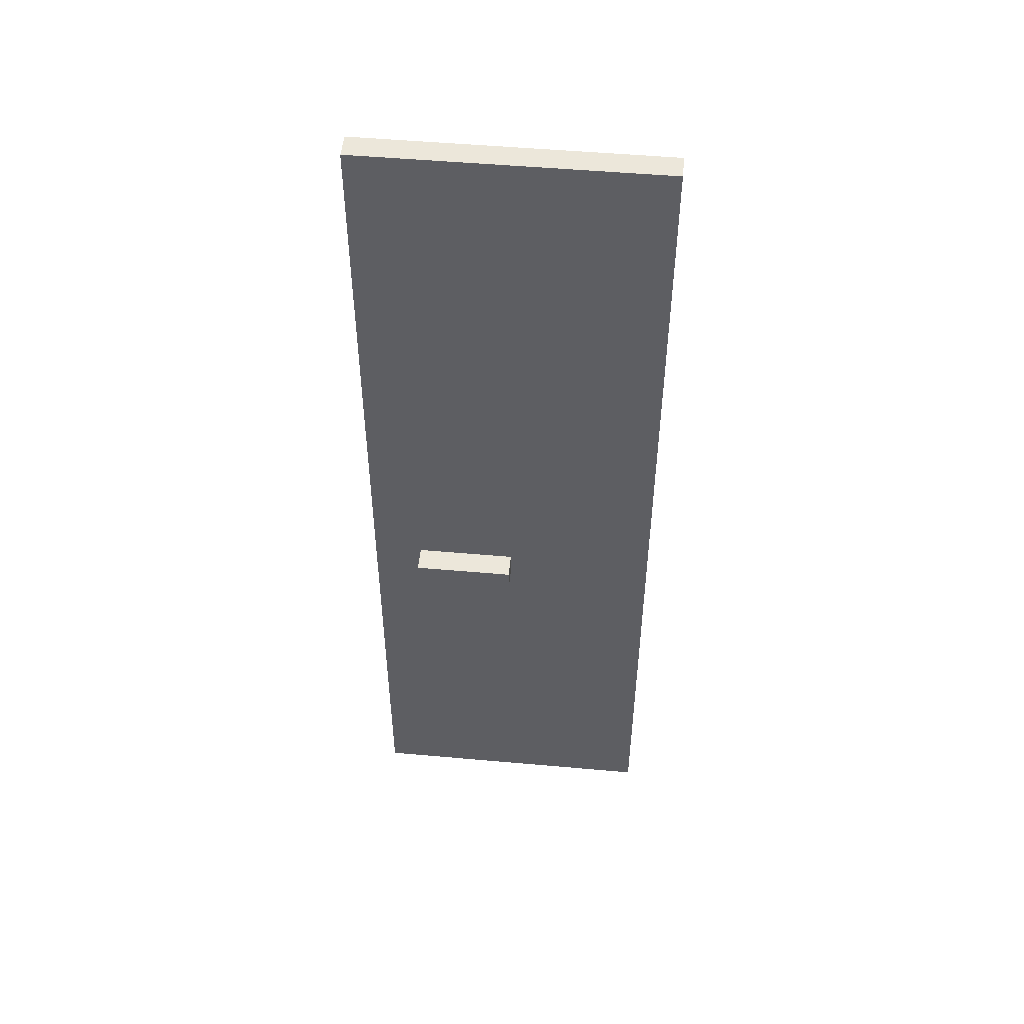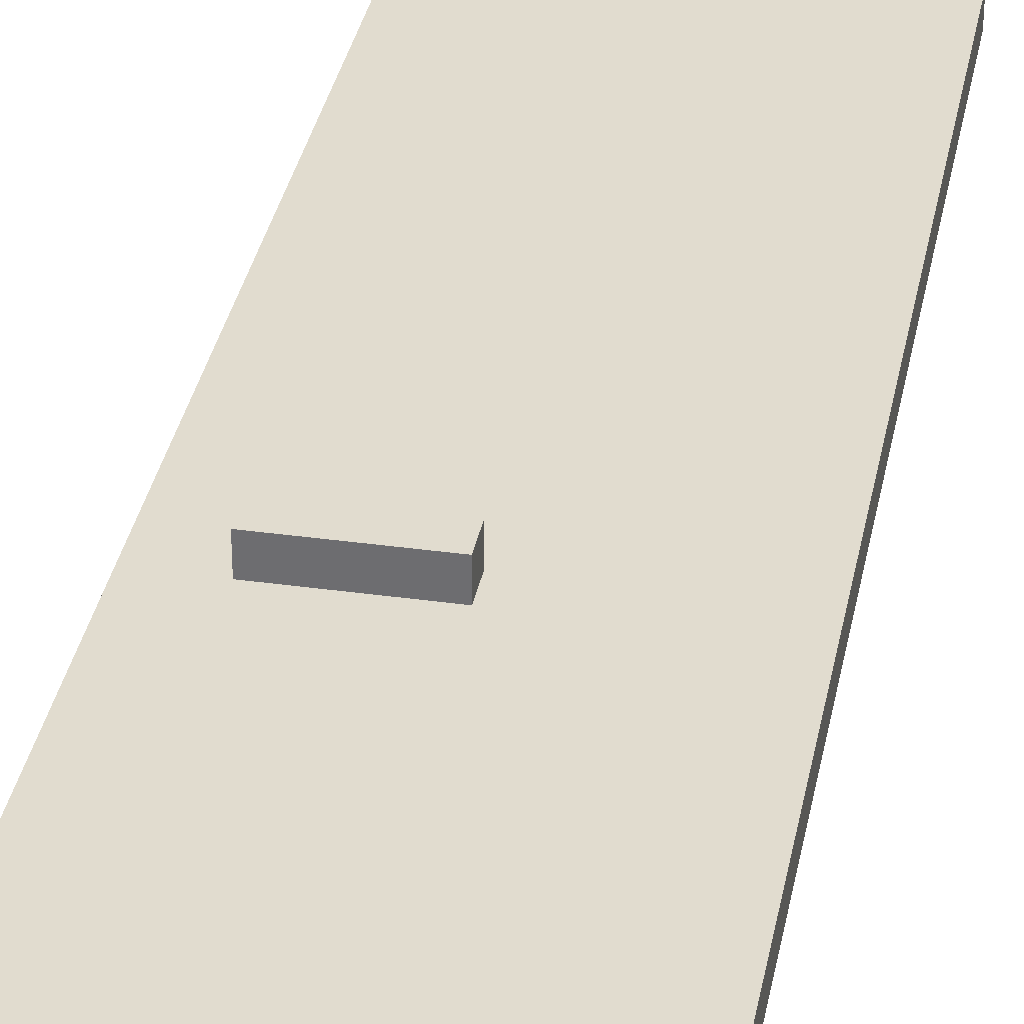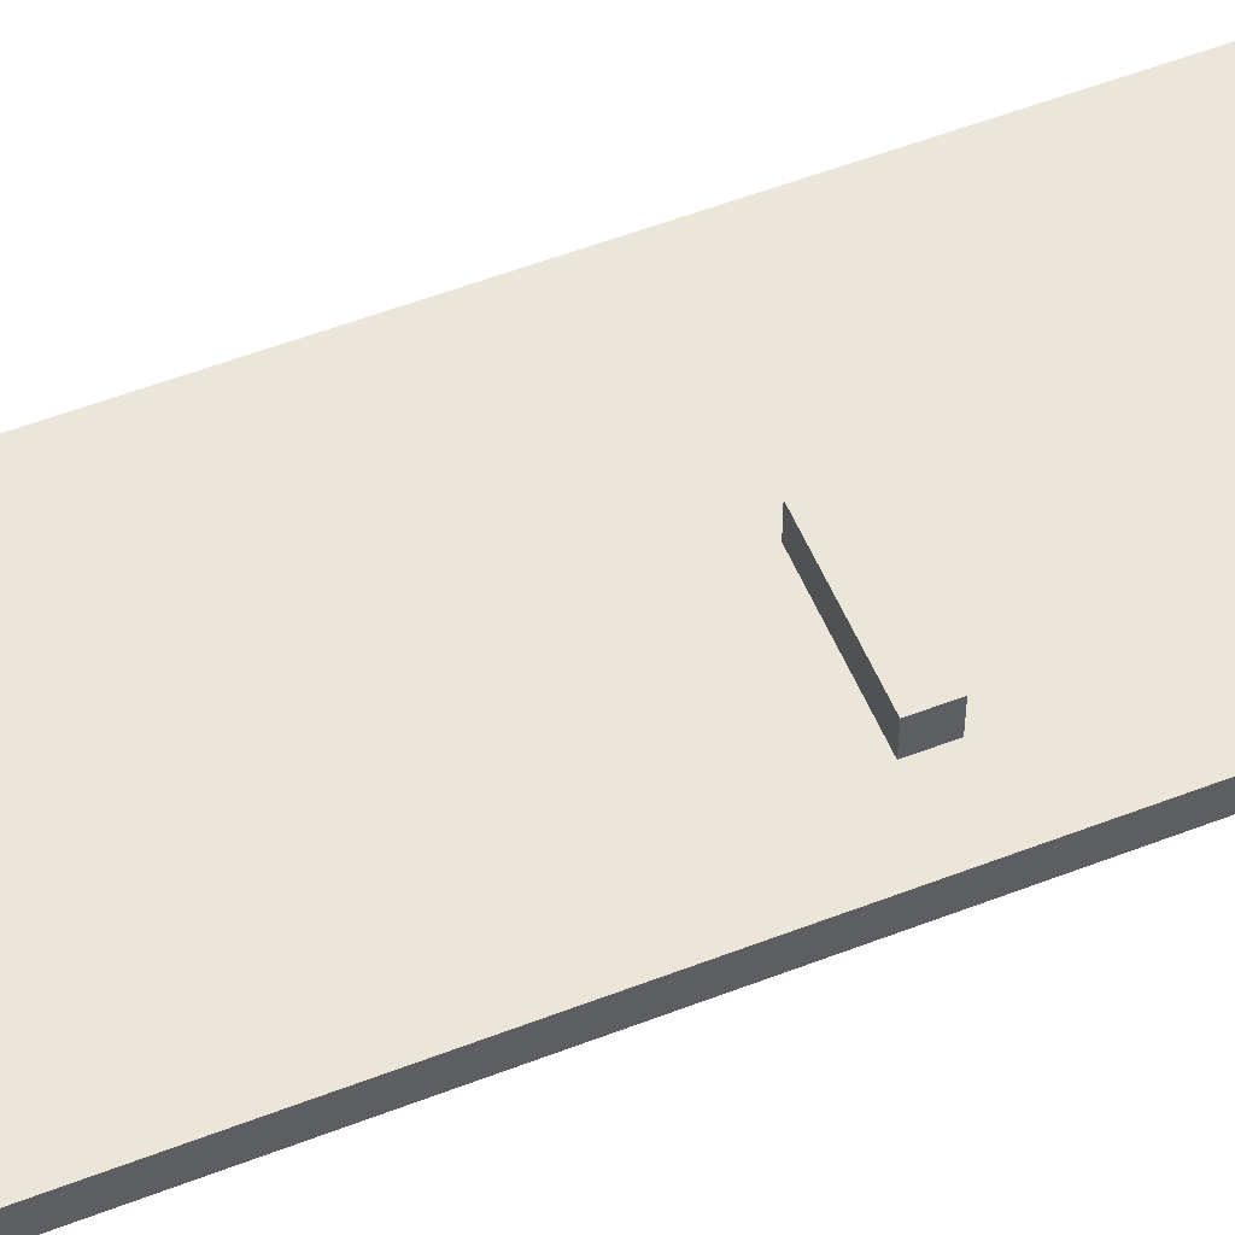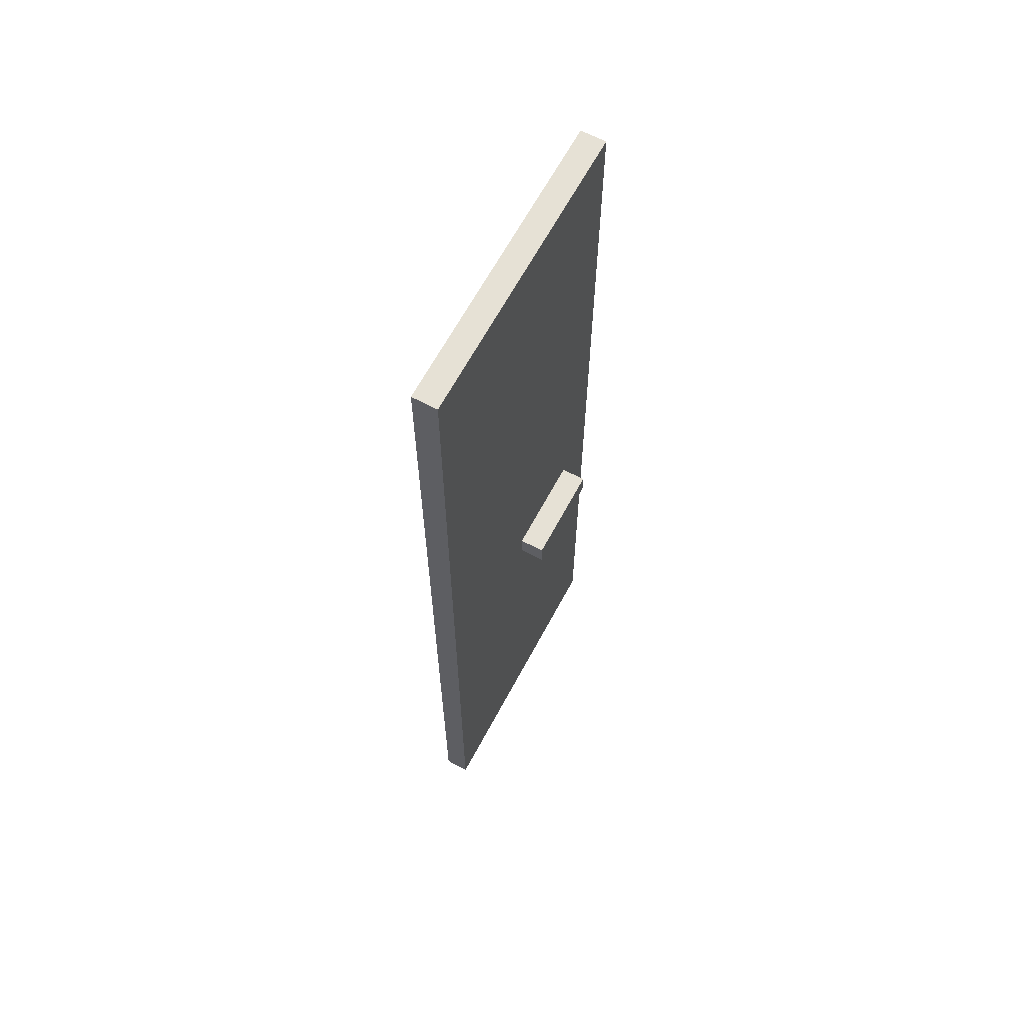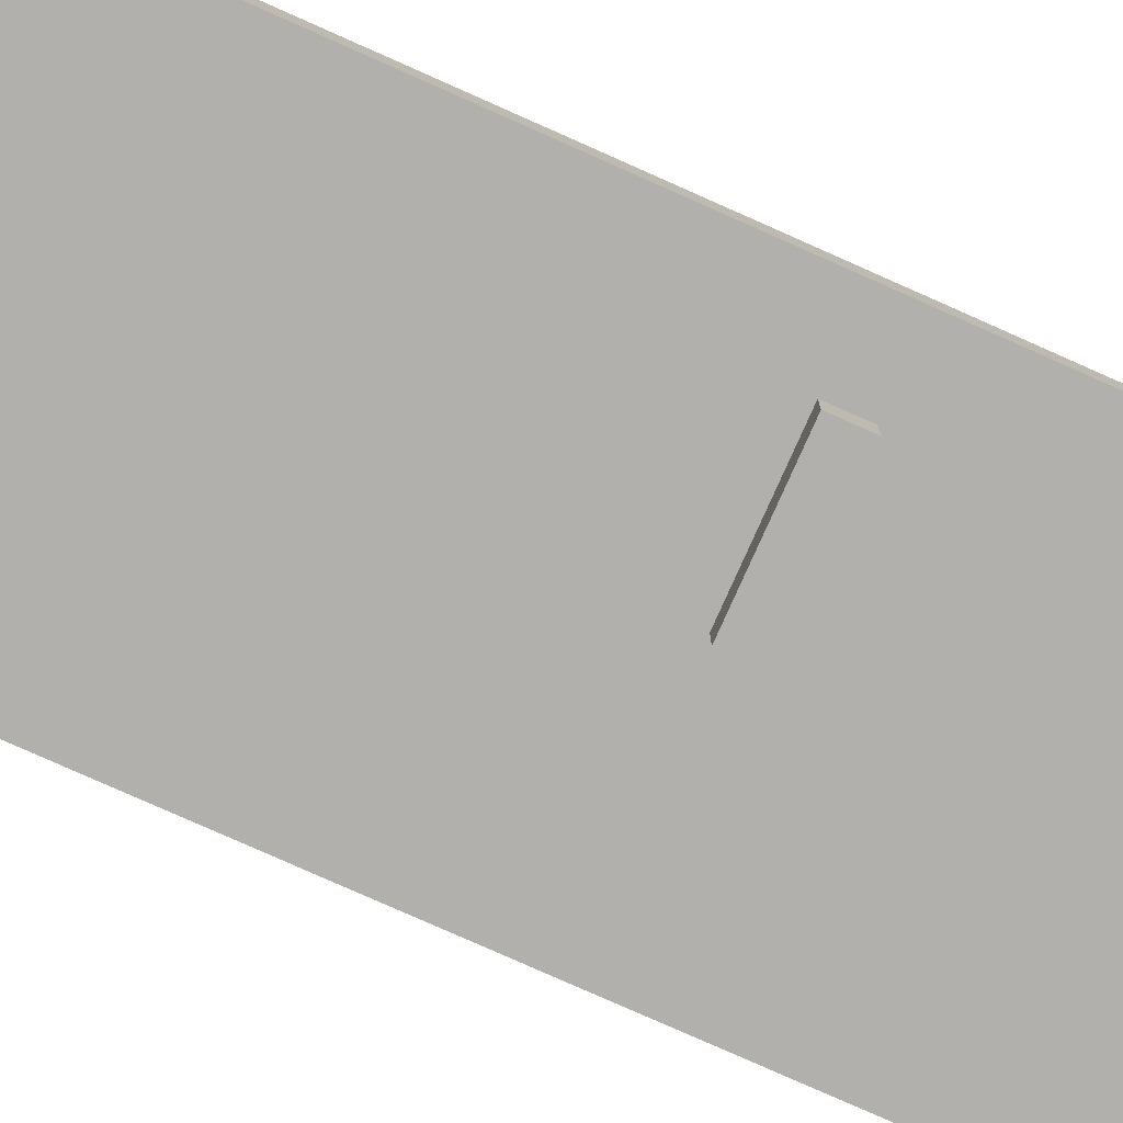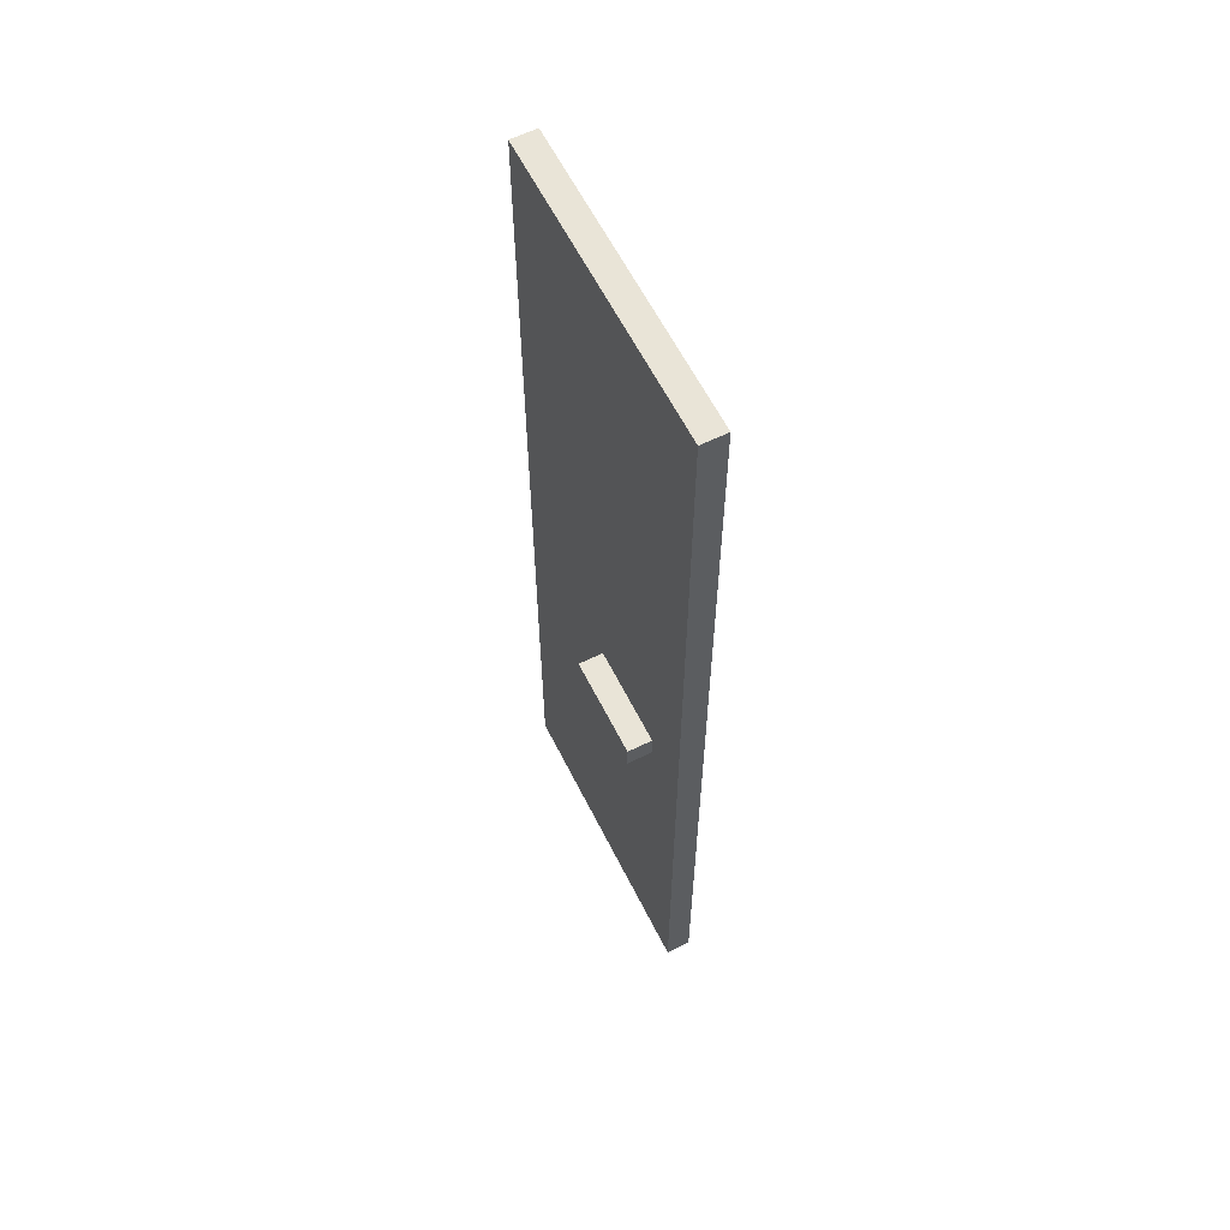
<metadata>
{"format":"obj","ext":"obj","renderer":"f3d","projection":"perspective","resolution":1024,"background":"white","views":[{"elev":50.3,"azim":5.6,"up":"+Y"},{"elev":34.2,"azim":10.7,"up":"+Z"},{"elev":54.5,"azim":-112.3,"up":"+Z"},{"elev":64.8,"azim":118.2,"up":"+Y"},{"elev":-78.6,"azim":-114.0,"up":"+Z"},{"elev":61.0,"azim":-116.6,"up":"+Y"}]}
</metadata>
<code>
o
v -2.235e-08 0 -0.6
v -2.235e-08 0 -0.7
v -2.235e-08 0.6 -0.6
v -2.235e-08 0.6 -0.7
v -2.235e-08 3.9 -0.6
v -2.235e-08 3.9 -0.7
v 0.2 1.6 -0.5
v 0.2 1.6 -0.6
v 0.2 1.6 -0.7
v 0.2 1.6 -0.8
v 0.2 1.7 -0.5
v 0.2 1.7 -0.6
v 0.2 1.7 -0.7
v 0.2 1.7 -0.8
v 0.6 1.6 -0.5
v 0.6 1.6 -0.6
v 0.6 1.6 -0.7
v 0.6 1.6 -0.8
v 0.6 1.7 -0.5
v 0.6 1.7 -0.6
v 0.6 1.7 -0.7
v 0.6 1.7 -0.8
v 1.2 0 -0.6
v 1.2 0 -0.7
v 1.2 0.6 -0.6
v 1.2 0.6 -0.7
v 1.2 3.9 -0.6
v 1.2 3.9 -0.7
v 0.2 1.6 -0.5
v 0.2 1.7 -0.5
v 0.6 1.6 -0.5
v 0.6 1.7 -0.5
v -2.235e-08 0 -0.6
v -2.235e-08 0.6 -0.6
v -2.235e-08 3.9 -0.6
v 0.1 0 -0.6
v 0.1 0.6 -0.6
v 0.1 3.9 -0.6
v 0.2 1.6 -0.6
v 0.2 1.7 -0.6
v 0.6 1.6 -0.6
v 0.6 1.7 -0.6
v 1.2 0 -0.6
v 1.2 0.6 -0.6
v 1.2 3.9 -0.6
v -2.235e-08 0 -0.7
v -2.235e-08 0.6 -0.7
v -2.235e-08 3.9 -0.7
v 0.1 0 -0.7
v 0.1 0.6 -0.7
v 0.1 3.9 -0.7
v 0.2 1.6 -0.7
v 0.2 1.7 -0.7
v 0.6 1.6 -0.7
v 0.6 1.7 -0.7
v 1.2 0 -0.7
v 1.2 0.6 -0.7
v 1.2 3.9 -0.7
v 0.2 1.6 -0.8
v 0.2 1.7 -0.8
v 0.6 1.6 -0.8
v 0.6 1.7 -0.8
v -2.235e-08 0 -0.6
v 0.1 0 -0.6
v 1.2 0 -0.6
v -2.235e-08 0 -0.7
v 0.1 0 -0.7
v 1.2 0 -0.7
v 0.2 1.6 -0.5
v 0.6 1.6 -0.5
v 0.2 1.6 -0.6
v 0.6 1.6 -0.6
v 0.2 1.6 -0.7
v 0.6 1.6 -0.7
v 0.2 1.6 -0.8
v 0.6 1.6 -0.8
v 0.2 1.7 -0.5
v 0.6 1.7 -0.5
v 0.2 1.7 -0.6
v 0.6 1.7 -0.6
v 0.2 1.7 -0.7
v 0.6 1.7 -0.7
v 0.2 1.7 -0.8
v 0.6 1.7 -0.8
v -2.235e-08 3.9 -0.6
v 0.1 3.9 -0.6
v 1.2 3.9 -0.6
v -2.235e-08 3.9 -0.7
v 0.1 3.9 -0.7
v 1.2 3.9 -0.7
f 3 2 1
f 4 2 3
f 5 4 3
f 6 4 5
f 11 8 7
f 12 8 11
f 13 10 9
f 14 10 13
f 15 16 19
f 19 16 20
f 17 18 21
f 21 18 22
f 23 24 25
f 25 24 26
f 25 26 27
f 27 26 28
f 31 30 29
f 32 30 31
f 36 34 33
f 37 35 34
f 37 34 36
f 38 35 37
f 39 38 37
f 40 38 39
f 41 39 37
f 42 38 40
f 43 37 36
f 44 42 41
f 44 37 43
f 44 41 37
f 45 38 42
f 45 42 44
f 46 47 49
f 47 48 50
f 49 47 50
f 50 48 51
f 50 51 52
f 52 51 53
f 50 52 54
f 53 51 55
f 49 50 56
f 54 55 57
f 56 50 57
f 50 54 57
f 55 51 58
f 57 55 58
f 59 60 61
f 61 60 62
f 66 64 63
f 67 65 64
f 67 64 66
f 68 65 67
f 71 70 69
f 72 70 71
f 75 74 73
f 76 74 75
f 77 78 79
f 79 78 80
f 81 82 83
f 83 82 84
f 85 86 88
f 86 87 89
f 88 86 89
f 89 87 90

</code>
